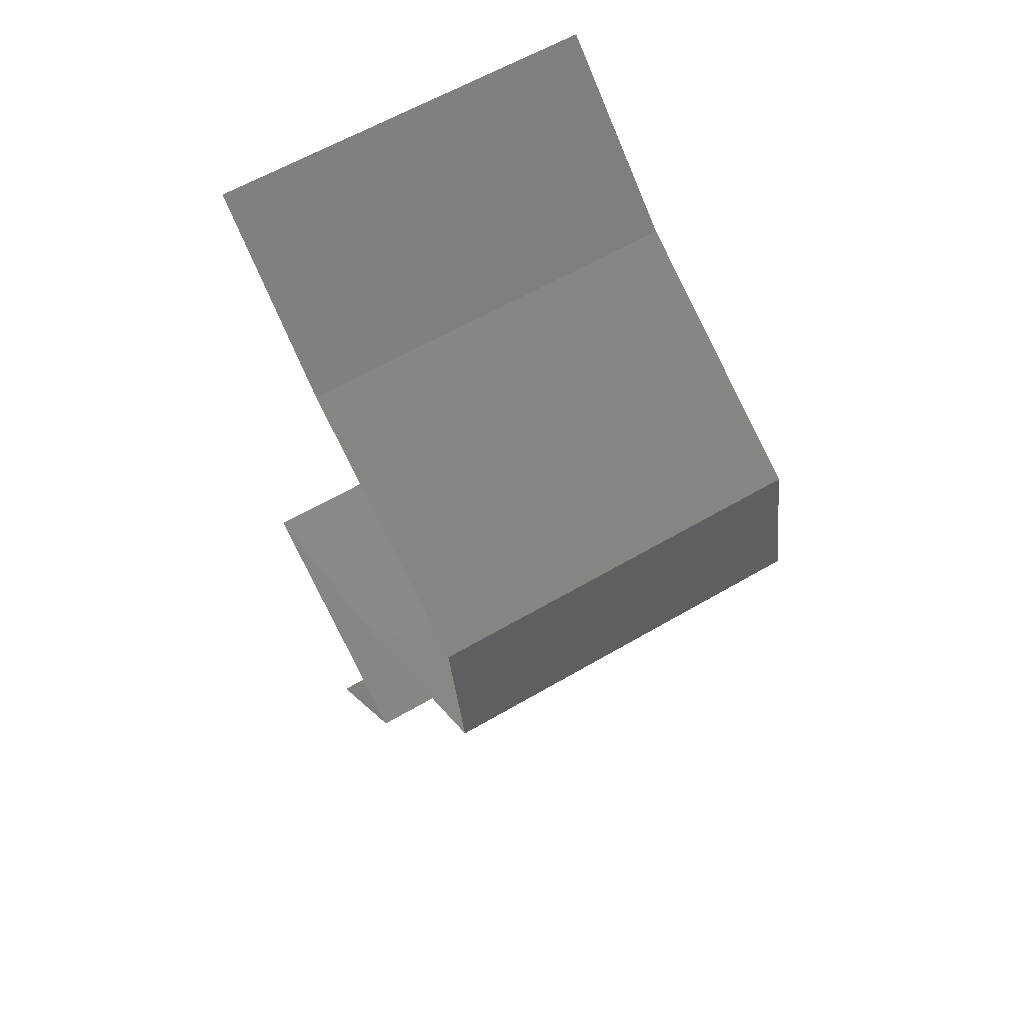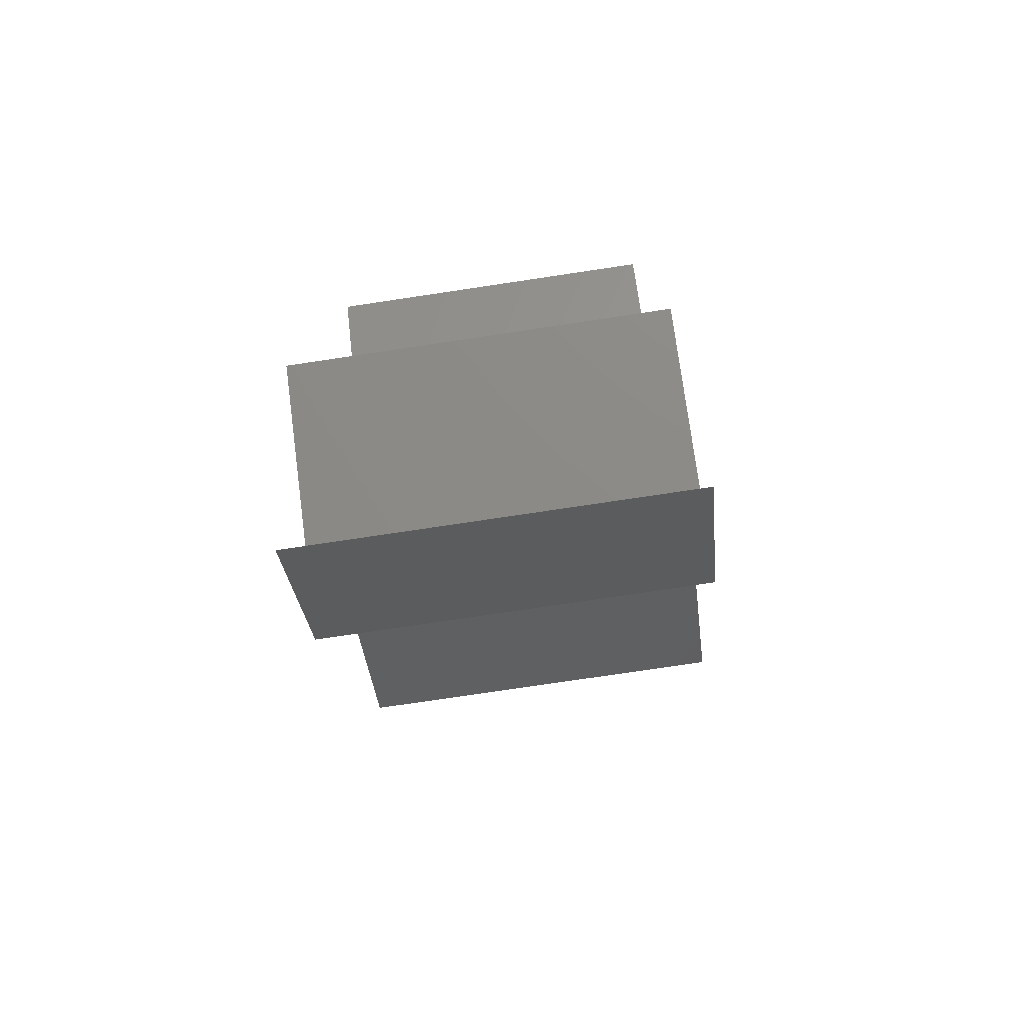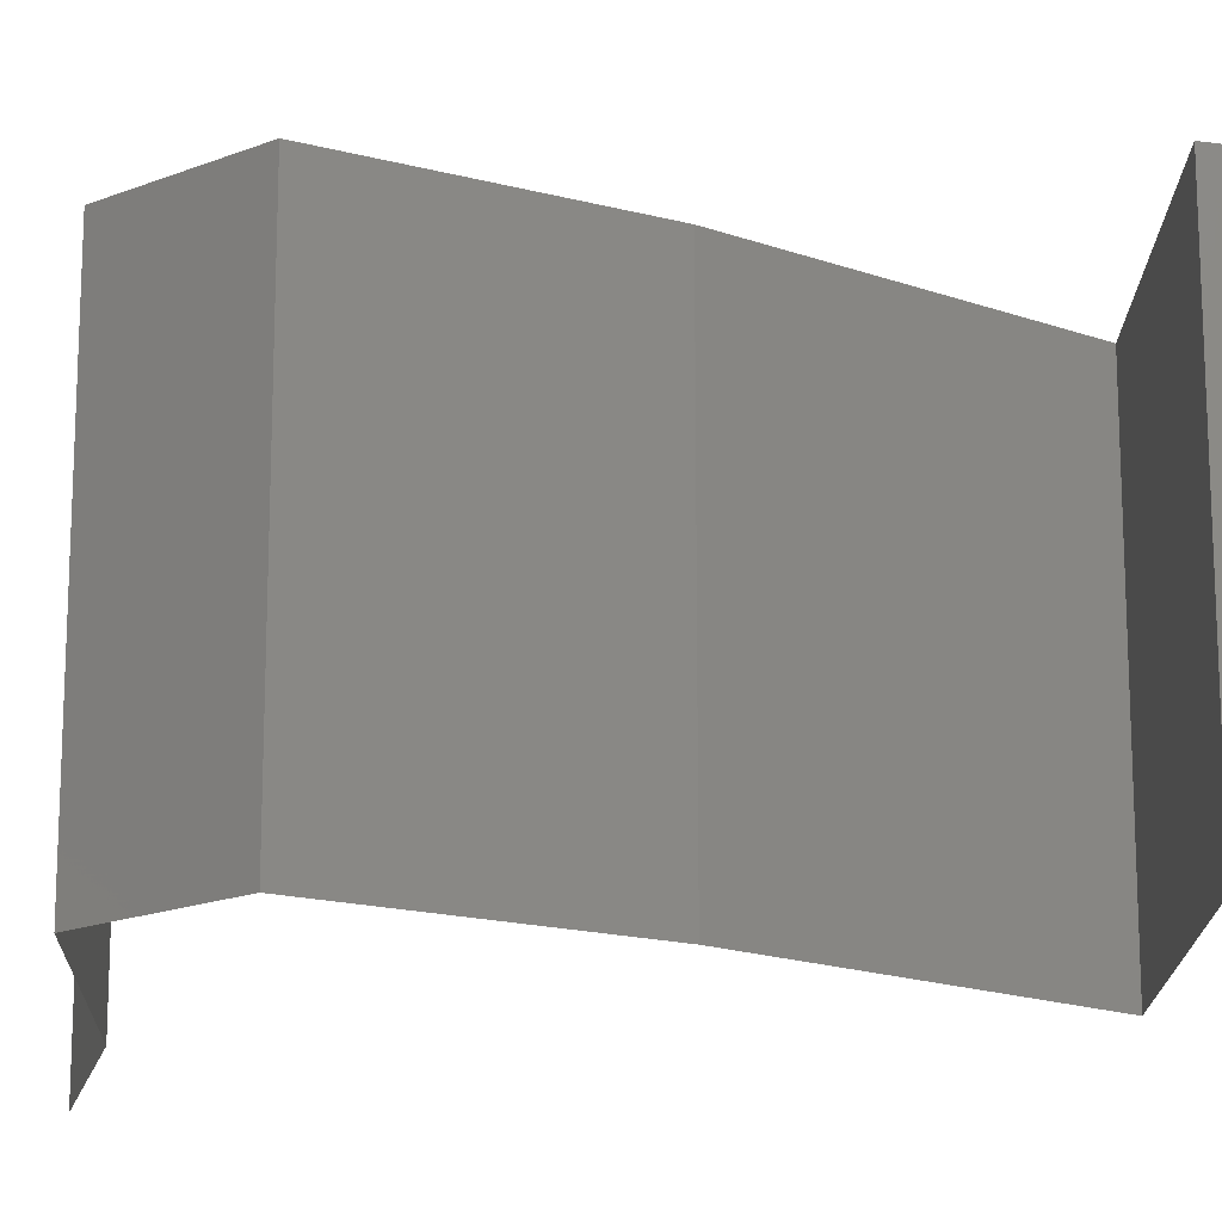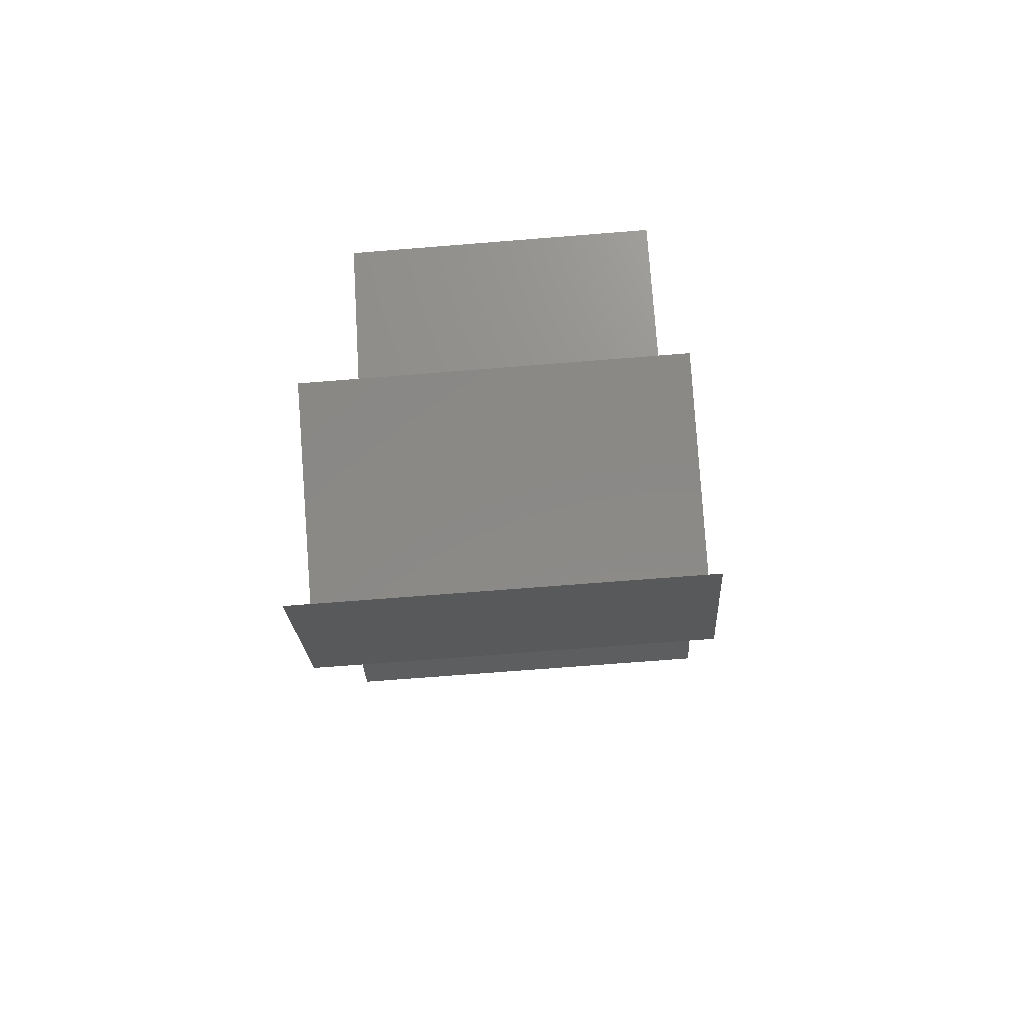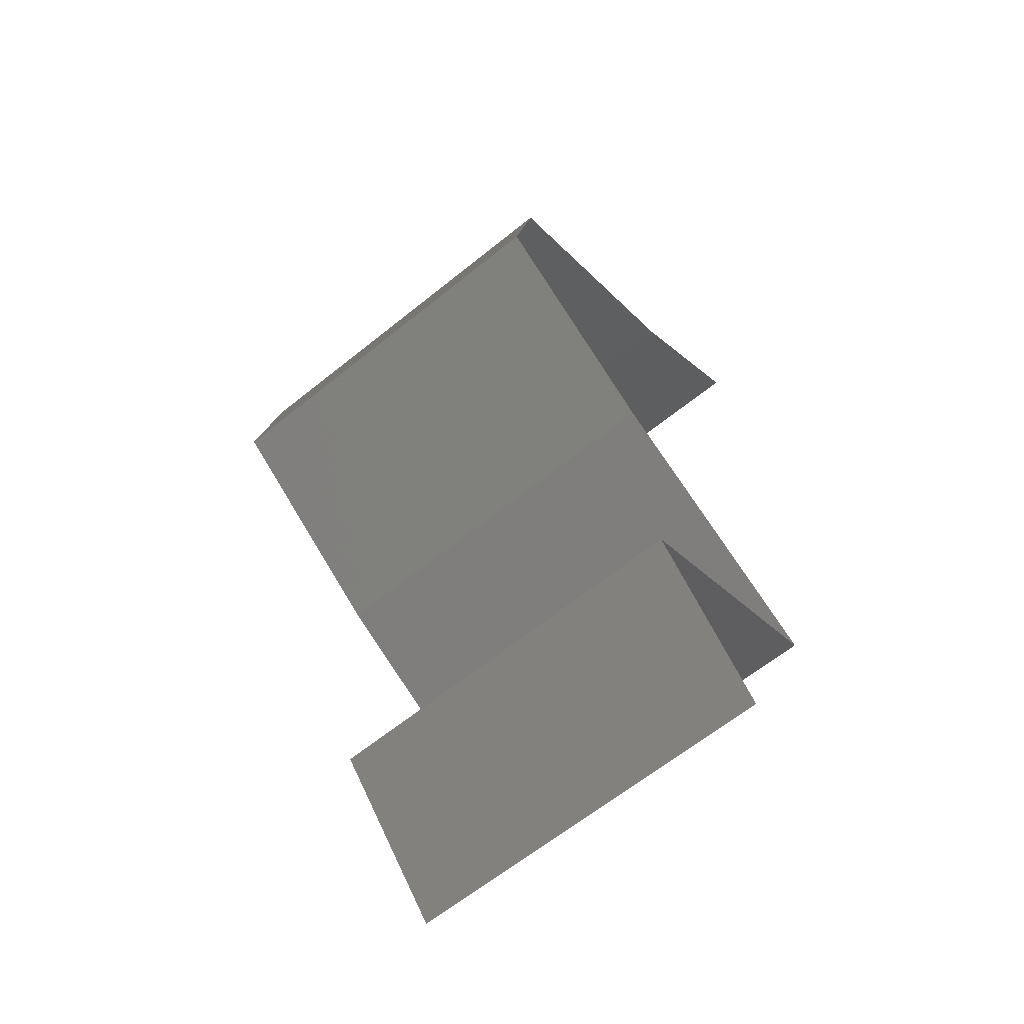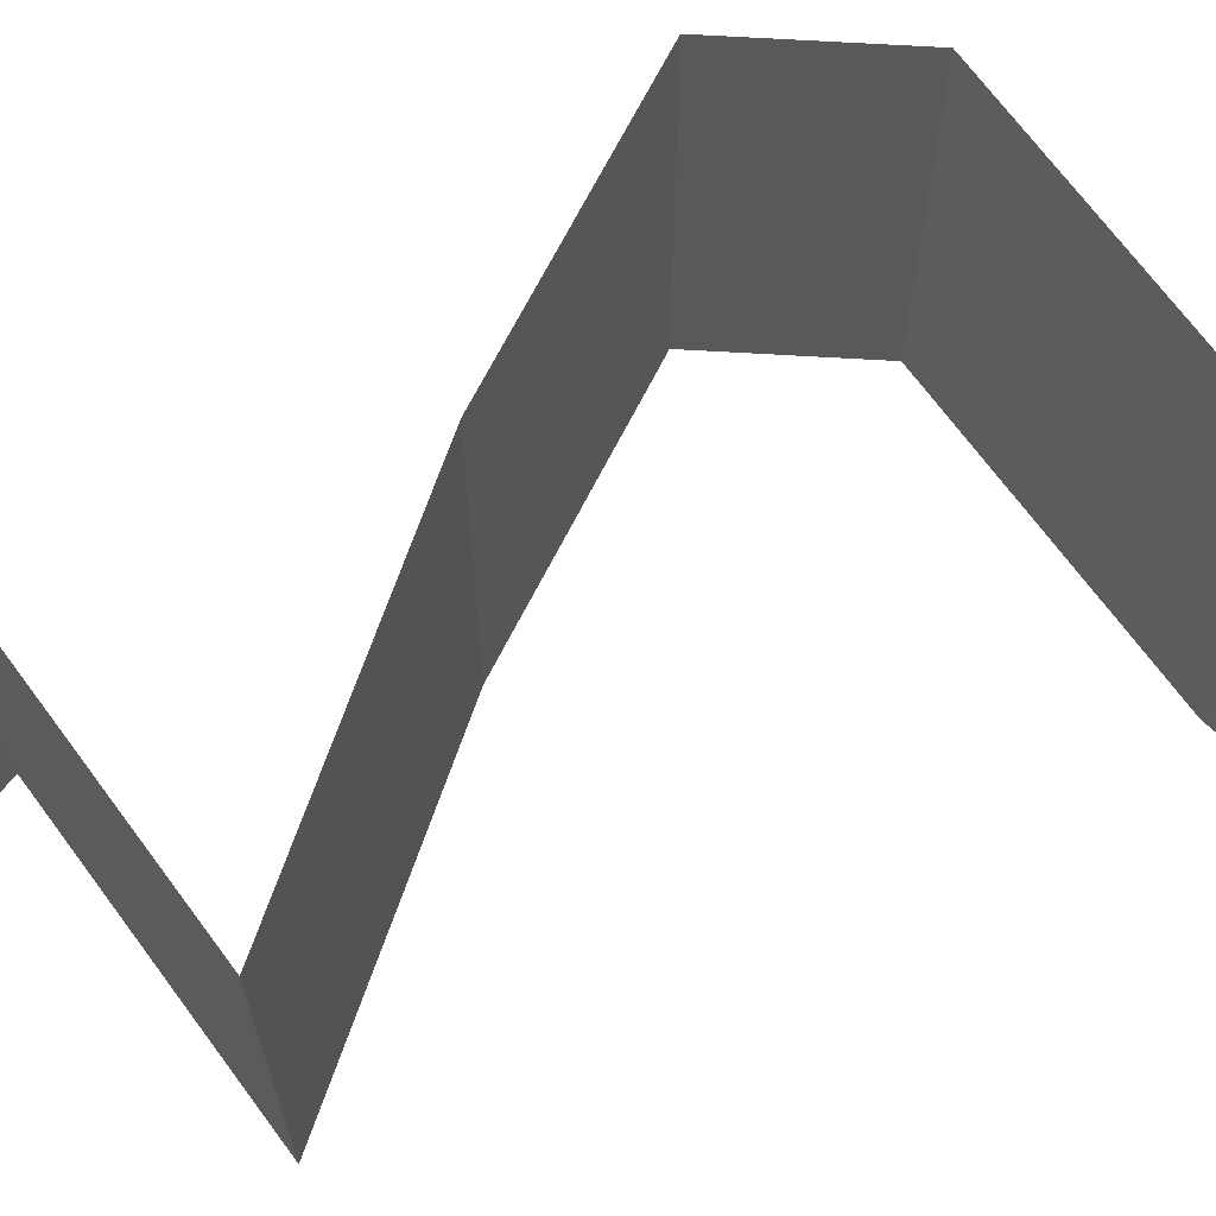
<metadata>
{"format":"stl","ext":"stl","renderer":"f3d","projection":"perspective","resolution":1024,"background":"white","views":[{"elev":60.7,"azim":-120.9,"up":"+Y"},{"elev":-76.5,"azim":98.5,"up":"+Y"},{"elev":-17.4,"azim":-62.6,"up":"+Z"},{"elev":-69.0,"azim":94.6,"up":"+Y"},{"elev":-64.2,"azim":-50.9,"up":"+Y"},{"elev":69.4,"azim":82.4,"up":"+Z"}]}
</metadata>
<code>
# stl→obj: 47 verts, 66 faces
v 0.03392 0.05585 0
v 0.02566 0.04886 0
v 0.02979 0.05236 0.005521
v 0.02566 0.04886 0.02
v 0.03392 0.05585 0.02
v 0.02979 0.05236 0.01451
v 0.02566 0.04886 0.01
v 0.03392 0.05585 0.01
v 0.01933 0.04537 0
v 0.0192 0.0453 0.007524
v 0.01299 0.04188 0
v 0.01299 0.04188 0.01
v 0.02123 0.04642 0.01472
v 0.01299 0.04188 0.02
v 0.01687 0.04402 0.01461
v 0.01933 0.04537 0.02
v 0.01165 0.0349 0.01
v 0.01232 0.03839 0.015
v 0.01232 0.03839 0.005
v 0.01165 0.0349 0
v 0.01165 0.0349 0.02
v 0.02172 0.02792 0.01
v 0.01669 0.03141 0.02
v 0.01669 0.03141 0
v 0.02172 0.02792 0
v 0.02172 0.02792 0.02
v 0.03542 0.02094 0.02
v 0.02857 0.02443 0.02
v 0.0285 0.02447 0.01229
v 0.03542 0.02094 0.01
v 0.03542 0.02094 0
v 0.03063 0.02339 0.005386
v 0.02592 0.02578 0.005382
v 0.02857 0.02443 0
v 0.02905 0.01745 0
v 0.02892 0.01738 0.007513
v 0.02268 0.01396 0
v 0.02268 0.01396 0.01
v 0.03096 0.0185 0.01471
v 0.02268 0.01396 0.02
v 0.02657 0.0161 0.0146
v 0.02905 0.01745 0.02
v 0.02592 0.01047 0.015
v 0.02916 0.006981 0
v 0.02916 0.006981 0.01
v 0.02592 0.01047 0.005
v 0.02916 0.006981 0.02
f 1 2 3
f 4 5 6
f 2 7 3
f 5 8 6
f 8 3 6
f 3 7 6
f 8 1 3
f 7 4 6
f 2 9 10
f 9 11 10
f 11 12 10
f 7 2 10
f 4 7 13
f 12 14 15
f 16 4 13
f 14 16 15
f 13 10 15
f 16 13 15
f 10 12 15
f 13 7 10
f 12 17 18
f 17 12 19
f 11 20 19
f 21 14 18
f 12 11 19
f 14 12 18
f 20 17 19
f 17 21 18
f 22 23 17
f 24 22 17
f 24 17 20
f 17 23 21
f 22 24 25
f 23 22 26
f 27 28 29
f 28 26 29
f 26 22 29
f 30 27 29
f 31 30 32
f 22 25 33
f 32 29 33
f 34 31 32
f 25 34 33
f 34 32 33
f 32 30 29
f 29 22 33
f 31 35 36
f 35 37 36
f 37 38 36
f 30 31 36
f 27 30 39
f 38 40 41
f 42 27 39
f 40 42 41
f 39 36 41
f 42 39 41
f 39 30 36
f 36 38 41
f 40 38 43
f 44 45 46
f 38 37 46
f 45 47 43
f 45 38 46
f 38 45 43
f 37 44 46
f 47 40 43

</code>
